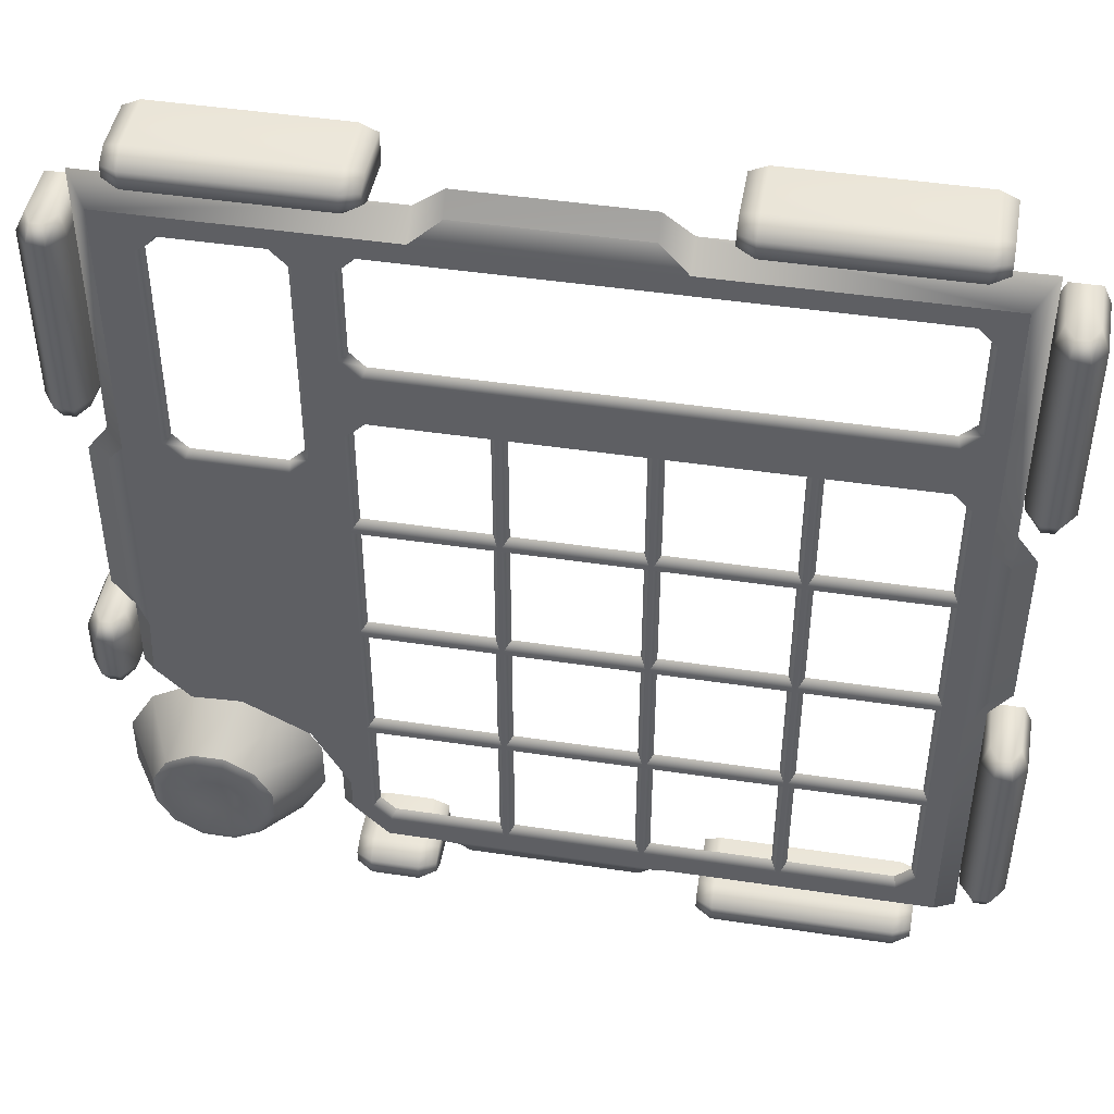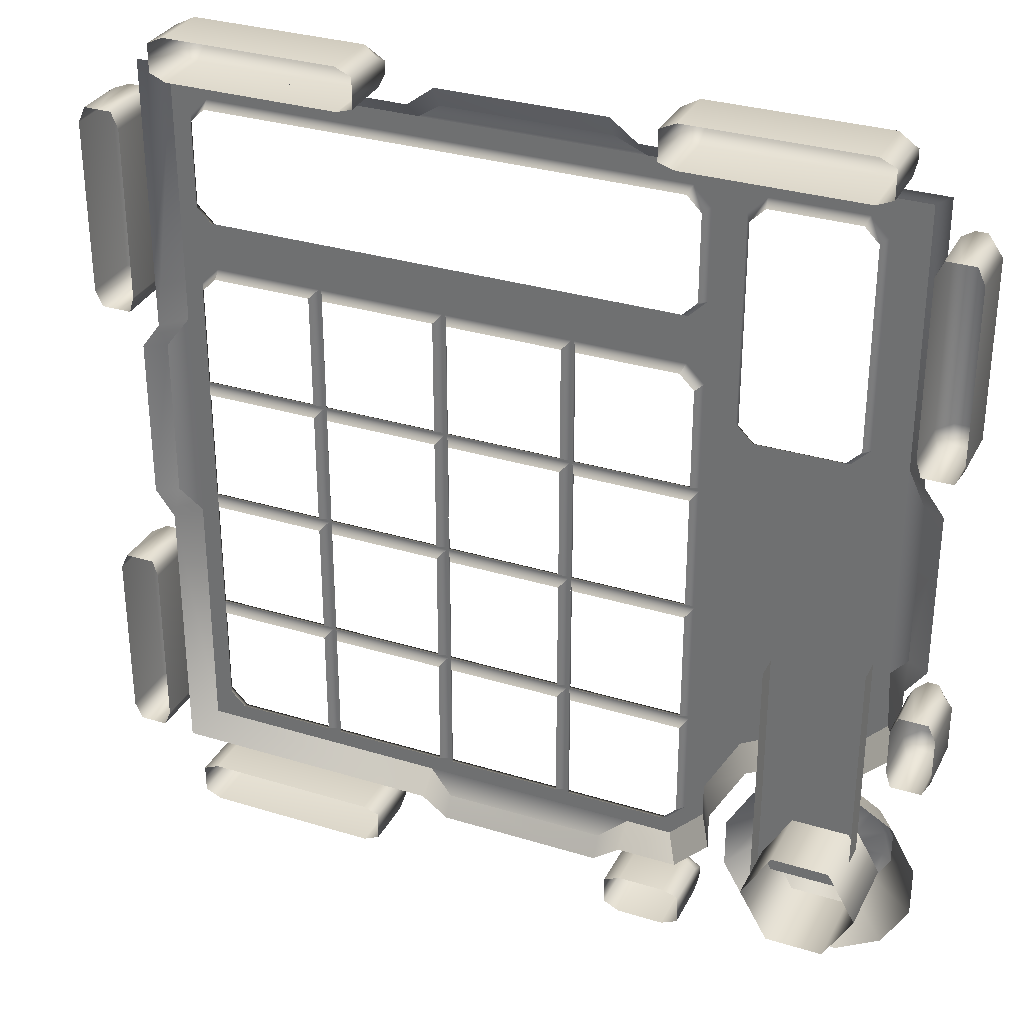
<metadata>
{"format":"obj","ext":"obj","renderer":"f3d","projection":"perspective","resolution":1024,"background":"white","views":[{"elev":45.8,"azim":-170.2,"up":"+Z"},{"elev":31.5,"azim":23.6,"up":"+Z"}]}
</metadata>
<code>
o ModelComponent
v -0.3705 0.1356 -0.901
v -0.3329 0.1193 -0.9171
v -0.3329 0.1549 -0.9366
v -0.3705 0.1761 -0.9305
v -0.3329 0 -0.9497
v -0.3329 0.1549 -0.9629
v -0.3705 0 -0.901
v -0.3329 0 -0.9127
v -0.8118 0.1193 -0.9171
v -0.8118 0.1549 -0.9366
v -0.8118 0 -0.9497
v -0.8118 0 -0.9171
v -0.3329 0 -0.9823
v -0.3705 0 -1
v -0.3705 0.1356 -1
v -0.3329 0.1193 -0.9823
v -0.3705 0.1761 -0.9705
v -0.8118 0.1549 -0.9629
v -0.8118 0.1193 -0.9823
v -0.8118 0 -0.9823
v -0.7741 0.1356 -1
v -0.7741 0 -1
v -0.7741 0.1761 -0.9705
v -0.7741 0.1761 -0.9305
v -0.7741 0.1356 -0.901
v -0.7741 0 -0.901
v 0.693 0.05699 -0.5414
v 0.8107 0.05699 -0.5414
v 0.7884 0.1898 -0.6247
v 0.7153 0.1898 -0.6247
v 0.9127 0.05699 -0.6003
v 0.8518 0.1898 -0.6612
v 0.9716 0.05699 -0.7022
v 0.8883 0.1898 -0.7245
v 0.9716 0.05699 -0.8199
v 0.8883 0.1898 -0.7976
v 0.9127 0.05699 -0.9219
v 0.8517 0.1898 -0.8609
v 0.8107 0.05699 -0.9807
v 0.7884 0.1898 -0.8975
v 0.693 0.05699 -0.9807
v 0.7153 0.1898 -0.8975
v 0.5911 0.05699 -0.9219
v 0.652 0.1898 -0.8609
v 0.5322 0.05699 -0.8199
v 0.6155 0.1898 -0.7976
v 0.5322 0.05699 -0.7022
v 0.6155 0.1898 -0.7245
v 0.5911 0.05699 -0.6003
v 0.652 0.1898 -0.6612
v 0.7212 0.1997 -0.6466
v 0.6681 0.1997 -0.6773
v 0.7826 0.1997 -0.6467
v 0.8356 0.1997 -0.6773
v 0.8663 0.1997 -0.7304
v 0.8663 0.1997 -0.7917
v 0.8357 0.1997 -0.8448
v 0.7825 0.1997 -0.8755
v 0.7212 0.1997 -0.8755
v 0.6682 0.1997 -0.8448
v 0.6375 0.1997 -0.7917
v 0.6375 0.1997 -0.7304
v 0.7651 0.1897 -0.7116
v 0.7386 0.1897 -0.7116
v 0.7881 0.1897 -0.7249
v 0.8013 0.1897 -0.7478
v 0.8013 0.1897 -0.7743
v 0.7881 0.1897 -0.7972
v 0.7651 0.1897 -0.8105
v 0.7386 0.1897 -0.8105
v 0.7157 0.1897 -0.7973
v 0.7024 0.1897 -0.7743
v 0.7025 0.1897 -0.7478
v 0.7157 0.1897 -0.7249
v 0.7519 0.1897 -0.7611
v -0.2563 0.09539 0.901
v -0.2563 0.15 0.8544
v -0.8544 0.15 0.8544
v -0.901 0.09539 0.901
v 0.9473 0.09539 0.1937
v 0.9473 0.09539 -0.1937
v 0.8984 0.1222 -0.1937
v 0.8984 0.1222 0.1937
v -0.9473 0.09539 -0.1937
v -0.9473 0.09539 0.1937
v -0.8984 0.1222 0.1937
v -0.8984 0.1222 -0.1937
v 0.1937 0.09539 -0.9473
v -0.1937 0.09539 -0.9473
v -0.1937 0.1222 -0.8984
v 0.1937 0.1222 -0.8984
v -0.8544 0.15 0.2563
v -0.901 0.09539 0.2563
v 0.8544 0.15 0.8544
v 0.2563 0.15 0.8544
v 0.2563 0.09539 0.901
v 0.901 0.09539 0.901
v -0.1937 0.09539 0.9473
v -0.1937 0.1222 0.8984
v 0.1937 0.09539 0.9473
v 0.1937 0.1222 0.8984
v -0.8544 0.15 -0.8544
v -0.901 0.09539 -0.901
v -0.901 0.09539 -0.2563
v -0.8544 0.15 -0.2563
v -0.2563 0.15 -0.8544
v -0.2563 0.09539 -0.901
v 0.901 0.09539 0.2563
v 0.8544 0.15 0.2563
v 0.901 0.09539 -0.2563
v 0.8544 0.15 -0.2563
v 0.558 0.09523 -0.5821
v 0.5247 0.15 -0.545
v 0.6722 0.15 -0.4665
v 0.7062 0.09522 -0.5032
v 0.2563 0.09556 -0.901
v 0.2563 0.15 -0.8544
v 0.4436 0.15 -0.6936
v 0.4776 0.09522 -0.7297
v 0.7846 0.15 -0.4723
v 0.8206 0.09532 -0.5089
v 0.901 0.09539 -0.4325
v 0.8611 0.15 -0.3961
v 0.3644 0.15 -0.8544
v 0.3978 0.09534 -0.9004
v 0.4442 0.15 -0.774
v 0.4779 0.09522 -0.8197
v 0.8177 -0.09361 -0.8751
v 0.6861 -0.09361 -0.8751
v 0.6861 0.09673 -0.8751
v 0.8177 0.09673 -0.8751
v 0.6203 -0.09361 -0.7611
v 0.6203 0.09673 -0.7611
v 0.6861 -0.09361 -0.6471
v 0.6861 0.09673 -0.6471
v 0.8177 -0.09361 -0.6471
v 0.8177 0.09673 -0.6471
v 0.8835 -0.09361 -0.7611
v 0.8835 0.09673 -0.7611
v 0.8375 0.003266 -0.1774
v 0.8375 0.003266 -0.8021
v 0.8375 0.05713 -0.8021
v 0.8375 0.05713 -0.1774
v 0.6117 0.003266 -0.8021
v 0.6117 0.003266 -0.2316
v 0.6117 0.05713 -0.2316
v 0.6117 0.05713 -0.8021
v 0.4047 0.1356 -0.901
v 0.4423 0.1193 -0.9171
v 0.4423 0.1549 -0.9366
v 0.4047 0.1761 -0.9305
v 0.4423 0 -0.9497
v 0.4423 0.1549 -0.9629
v 0.4047 0 -0.901
v 0.4423 0 -0.9127
v 0.2595 0.1193 -0.9171
v 0.2595 0.1549 -0.9366
v 0.2595 0 -0.9497
v 0.2595 0 -0.9171
v 0.4423 0 -0.9823
v 0.4047 0 -1
v 0.4047 0.1356 -1
v 0.4423 0.1193 -0.9823
v 0.4047 0.1761 -0.9705
v 0.2595 0.1549 -0.9629
v 0.2595 0.1193 -0.9823
v 0.2595 0 -0.9823
v 0.2972 0.1356 -1
v 0.2972 0 -1
v 0.2972 0.1761 -0.9705
v 0.2972 0.1761 -0.9305
v 0.2972 0.1356 -0.901
v 0.2972 0 -0.901
v 0.901 0.1356 -0.4047
v 0.9305 0.1761 -0.4047
v 0.9366 0.1549 -0.4423
v 0.9171 0.1193 -0.4423
v 0.9497 0 -0.4423
v 0.9629 0.1549 -0.4423
v 0.901 0 -0.4047
v 0.9127 0 -0.4423
v 0.9171 0.1193 -0.2595
v 0.9171 0 -0.2595
v 0.9497 0 -0.2595
v 0.9366 0.1549 -0.2595
v 0.9823 0 -0.4423
v 0.9823 0.1193 -0.4423
v 1 0.1356 -0.4047
v 1 0 -0.4047
v 0.9705 0.1761 -0.4047
v 0.9823 0 -0.2595
v 0.9823 0.1193 -0.2595
v 0.9629 0.1549 -0.2595
v 1 0.1356 -0.2972
v 1 0 -0.2972
v 0.9705 0.1761 -0.2972
v 0.9305 0.1761 -0.2972
v 0.901 0.1356 -0.2972
v 0.901 0 -0.2972
v -0.901 0.1356 0.3705
v -0.9171 0.1193 0.3329
v -0.9366 0.1549 0.3329
v -0.9305 0.1761 0.3705
v -0.9497 0 0.3329
v -0.9629 0.1549 0.3329
v -0.901 0 0.3705
v -0.9127 0 0.3329
v -0.9171 0.1193 0.8118
v -0.9366 0.1549 0.8118
v -0.9497 0 0.8118
v -0.9171 0 0.8118
v -0.9823 0 0.3329
v -1 0 0.3705
v -1 0.1356 0.3705
v -0.9823 0.1193 0.3329
v -0.9705 0.1761 0.3705
v -0.9629 0.1549 0.8118
v -0.9823 0.1193 0.8118
v -0.9823 0 0.8118
v -1 0.1356 0.7741
v -1 0 0.7741
v -0.9705 0.1761 0.7741
v -0.9305 0.1761 0.7741
v -0.901 0.1356 0.7741
v -0.901 0 0.7741
v -0.901 0.1356 -0.3705
v -0.9305 0.1761 -0.3705
v -0.9366 0.1549 -0.3329
v -0.9171 0.1193 -0.3329
v -0.9497 0 -0.3329
v -0.9629 0.1549 -0.3329
v -0.901 0 -0.3705
v -0.9127 0 -0.3329
v -0.9171 0.1193 -0.8118
v -0.9171 0 -0.8118
v -0.9497 0 -0.8118
v -0.9366 0.1549 -0.8118
v -0.9823 0 -0.3329
v -0.9823 0.1193 -0.3329
v -1 0.1356 -0.3705
v -1 0 -0.3705
v -0.9705 0.1761 -0.3705
v -0.9823 0 -0.8118
v -0.9823 0.1193 -0.8118
v -0.9629 0.1549 -0.8118
v -1 0.1356 -0.7741
v -1 0 -0.7741
v -0.9705 0.1761 -0.7741
v -0.9305 0.1761 -0.7741
v -0.901 0.1356 -0.7741
v -0.901 0 -0.7741
v -0.3705 0.1356 0.901
v -0.3705 0.1761 0.9305
v -0.3329 0.1549 0.9366
v -0.3329 0.1193 0.9171
v -0.3329 0 0.9497
v -0.3329 0.1549 0.9629
v -0.3705 0 0.901
v -0.3329 0 0.9127
v -0.8118 0.1193 0.9171
v -0.8118 0 0.9171
v -0.8118 0 0.9497
v -0.8118 0.1549 0.9366
v -0.3329 0 0.9823
v -0.3329 0.1193 0.9823
v -0.3705 0.1356 1
v -0.3705 0 1
v -0.3705 0.1761 0.9705
v -0.8118 0 0.9823
v -0.8118 0.1193 0.9823
v -0.8118 0.1549 0.9629
v -0.7741 0.1356 1
v -0.7741 0 1
v -0.7741 0.1761 0.9705
v -0.7741 0.1761 0.9305
v -0.7741 0.1356 0.901
v -0.7741 0 0.901
v 0.3705 0.1356 0.901
v 0.3329 0.1193 0.9171
v 0.3329 0.1549 0.9366
v 0.3705 0.1761 0.9305
v 0.3329 0 0.9497
v 0.3329 0.1549 0.9629
v 0.3705 0 0.901
v 0.3329 0 0.9127
v 0.8118 0.1193 0.9171
v 0.8118 0.1549 0.9366
v 0.8118 0 0.9497
v 0.8118 0 0.9171
v 0.3329 0 0.9823
v 0.3705 0 1
v 0.3705 0.1356 1
v 0.3329 0.1193 0.9823
v 0.3705 0.1761 0.9705
v 0.8118 0.1549 0.9629
v 0.8118 0.1193 0.9823
v 0.8118 0 0.9823
v 0.7741 0.1356 1
v 0.7741 0 1
v 0.7741 0.1761 0.9705
v 0.7741 0.1761 0.9305
v 0.7741 0.1356 0.901
v 0.7741 0 0.901
v 0.901 0.1356 0.3705
v 0.9305 0.1761 0.3705
v 0.9366 0.1549 0.3329
v 0.9171 0.1193 0.3329
v 0.9497 0 0.3329
v 0.9629 0.1549 0.3329
v 0.901 0 0.3705
v 0.9127 0 0.3329
v 0.9171 0.1193 0.8118
v 0.9171 0 0.8118
v 0.9497 0 0.8118
v 0.9366 0.1549 0.8118
v 0.9823 0 0.3329
v 0.9823 0.1193 0.3329
v 1 0.1356 0.3705
v 1 0 0.3705
v 0.9705 0.1761 0.3705
v 0.9823 0 0.8118
v 0.9823 0.1193 0.8118
v 0.9629 0.1549 0.8118
v 1 0.1356 0.7741
v 1 0 0.7741
v 0.9705 0.1761 0.7741
v 0.9305 0.1761 0.7741
v 0.901 0.1356 0.7741
v 0.901 0 0.7741
v -0.8085 0.15 -0.7667
v -0.7667 0.15 -0.8085
v 0.358 0.15 -0.8085
v 0.3997 0.15 -0.7667
v 0.3997 0.15 -0.5115
v 0.3997 0.15 -0.5048
v 0.3997 0.15 -0.2077
v 0.3997 0.15 -0.201
v 0.3997 0.15 0.096
v 0.3997 0.15 0.1027
v -0.8085 0.15 0.358
v -0.8085 0.15 0.1027
v -0.8085 0.15 0.096
v -0.8085 0.15 -0.201
v -0.8085 0.15 -0.2077
v -0.8085 0.15 -0.5048
v -0.8085 0.15 -0.5115
v -0.5115 0.15 0.3997
v -0.5048 0.15 0.3997
v -0.5048 0.15 -0.8085
v -0.5115 0.15 -0.8085
v -0.201 0.15 -0.8085
v -0.2077 0.15 -0.8085
v -0.2077 0.15 0.3997
v -0.201 0.15 0.3997
v 0.1027 0.15 -0.8085
v 0.096 0.15 -0.8085
v 0.096 0.15 0.3997
v 0.1027 0.15 0.3997
v -0.5115 0.15 -0.5048
v -0.5115 0.15 -0.5115
v -0.5048 0.15 -0.5115
v -0.5048 0.15 -0.5048
v -0.2077 0.15 -0.5048
v -0.2077 0.15 -0.5115
v -0.201 0.15 -0.5115
v -0.201 0.15 -0.5048
v 0.096 0.15 -0.5048
v 0.096 0.15 -0.5115
v 0.1027 0.15 -0.5115
v 0.1027 0.15 -0.5048
v -0.5115 0.15 -0.201
v -0.5115 0.15 -0.2077
v -0.5048 0.15 -0.2077
v -0.5048 0.15 -0.201
v -0.2077 0.15 -0.201
v -0.2077 0.15 -0.2077
v -0.201 0.15 -0.2077
v -0.201 0.15 -0.201
v 0.096 0.15 -0.201
v 0.096 0.15 -0.2077
v 0.1027 0.15 -0.2077
v 0.1027 0.15 -0.201
v -0.5115 0.15 0.1027
v -0.5115 0.15 0.096
v -0.5048 0.15 0.096
v -0.5048 0.15 0.1027
v -0.2077 0.15 0.1027
v -0.2077 0.15 0.096
v -0.201 0.15 0.096
v -0.201 0.15 0.1027
v 0.096 0.15 0.1027
v 0.096 0.15 0.096
v 0.1027 0.15 0.096
v 0.1027 0.15 0.1027
v -0.8085 0.15 0.5532
v -0.7668 0.15 0.5115
v -0.7667 0.15 0.3997
v -0.8085 0.15 0.7668
v -0.7668 0.15 0.8085
v 0.3581 0.15 0.8085
v 0.3581 0.15 0.3997
v 0.3581 0.15 0.5115
v 0.3997 0.15 0.5532
v 0.3997 0.15 0.7668
v 0.474 0.15 0.7668
v 0.474 0.15 0.2832
v 0.5157 0.15 0.8085
v 0.7293 0.15 0.8085
v 0.771 0.15 0.7668
v 0.771 0.15 0.2832
v 0.3525 0.125 0.795
v -0.7612 0.125 0.795
v 0.3862 0.125 0.7612
v 0.3862 0.125 0.5587
v 0.3525 0.125 0.525
v -0.7612 0.125 0.525
v -0.795 0.125 0.5587
v -0.795 0.125 0.7612
v -0.525 0.125 -0.795
v -0.525 0.125 -0.525
v -0.795 0.125 -0.525
v -0.795 0.125 -0.4913
v -0.525 0.125 -0.4913
v -0.525 0.125 -0.2213
v -0.795 0.125 -0.2213
v -0.795 0.125 -0.1875
v -0.525 0.125 -0.1875
v -0.525 0.125 0.0825
v -0.795 0.125 0.0825
v -0.795 0.125 0.1163
v -0.525 0.125 0.1163
v -0.525 0.125 0.3862
v -0.4913 0.125 -0.795
v -0.2213 0.125 -0.795
v -0.2213 0.125 -0.525
v -0.4913 0.125 -0.525
v -0.4913 0.125 -0.4913
v -0.2213 0.125 -0.4913
v -0.2213 0.125 -0.2213
v -0.4913 0.125 -0.2213
v -0.4913 0.125 -0.1875
v -0.2213 0.125 -0.1875
v -0.2213 0.125 0.0825
v -0.4913 0.125 0.0825
v -0.4913 0.125 0.1163
v -0.2213 0.125 0.1163
v -0.2213 0.125 0.3862
v -0.4913 0.125 0.3862
v -0.1875 0.125 -0.795
v 0.0825 0.125 -0.795
v 0.0825 0.125 -0.525
v 0.096 0.15 -0.5115
v -0.1875 0.125 -0.525
v -0.1875 0.125 -0.4913
v 0.0825 0.125 -0.4913
v 0.096 0.15 -0.2077
v 0.0825 0.125 -0.2213
v -0.1875 0.125 -0.2213
v -0.1875 0.125 -0.1875
v 0.0825 0.125 -0.1875
v 0.0825 0.125 0.0825
v 0.096 0.15 0.096
v -0.1875 0.125 0.0825
v -0.1875 0.125 0.1163
v 0.0825 0.125 0.1163
v 0.0825 0.125 0.3862
v 0.096 0.15 0.3997
v -0.1875 0.125 0.3862
v 0.3862 0.125 -0.525
v 0.1163 0.125 -0.525
v 0.1163 0.125 -0.795
v 0.1163 0.125 -0.4913
v 0.3862 0.125 -0.4913
v 0.3862 0.125 -0.2213
v 0.1163 0.125 -0.2213
v 0.1163 0.125 -0.1875
v 0.3862 0.125 -0.1875
v 0.3862 0.125 0.0825
v 0.1163 0.125 0.0825
v 0.1163 0.125 0.1163
v 0.3862 0.125 0.1163
v 0.1163 0.125 0.3862
v -0.7612 0.125 -0.795
v -0.7668 0.15 -0.8085
v -0.795 0.125 -0.7612
v -0.8085 0.15 -0.7668
v 0.3862 0.125 -0.7612
v 0.3997 0.15 -0.7668
v 0.3525 0.125 -0.795
v 0.3581 0.15 -0.8085
v 0.3525 0.125 0.3862
v 0.3862 0.125 0.3525
v 0.3997 0.15 0.3581
v -0.795 0.125 0.3525
v -0.8085 0.15 0.3581
v -0.7612 0.125 0.3862
v -0.7668 0.15 0.3997
v 0.7238 0.125 0.795
v 0.5212 0.125 0.795
v 0.7575 0.125 0.7612
v 0.7575 0.125 0.2888
v 0.7238 0.125 0.255
v 0.7293 0.15 0.2415
v 0.4875 0.125 0.2888
v 0.5212 0.125 0.255
v 0.5157 0.15 0.2415
v 0.4875 0.125 0.7612
g ModelComponent
f 1 2 3 4
f 5 6 3
f 7 8 2 1
f 9 10 11 12
f 13 14 15 16
f 16 15 17 6
f 17 4 3 6
f 11 18 19 20
f 18 11 10
f 5 3 2 8
f 6 5 13 16
f 21 15 14 22
f 23 17 15 21
f 24 4 17 23
f 25 1 4 24
f 26 7 1 25
f 22 20 19 21
f 23 21 19 18
f 18 10 24 23
f 9 25 24 10
f 12 26 25 9
f 27 28 29 30
f 28 31 32 29
f 31 33 34 32
f 33 35 36 34
f 35 37 38 36
f 37 39 40 38
f 39 41 42 40
f 41 43 44 42
f 43 45 46 44
f 45 47 48 46
f 47 49 50 48
f 49 27 30 50
f 30 51 52 50
f 51 30 29 53
f 53 29 32 54
f 54 32 34 55
f 55 34 36 56
f 56 36 38 57
f 57 38 40 58
f 58 40 42 59
f 59 42 44 60
f 60 44 46 61
f 61 46 48 62
f 62 48 50 52
f 51 53 63 64
f 53 54 65 63
f 54 55 66 65
f 55 56 67 66
f 56 57 68 67
f 57 58 69 68
f 58 59 70 69
f 59 60 71 70
f 60 61 72 71
f 61 62 73 72
f 62 52 74 73
f 52 51 64 74
f 71 75 70
f 63 65 75
f 75 65 66
f 75 66 67
f 75 67 68
f 75 68 69
f 75 69 70
f 72 75 71
f 73 75 72
f 74 75 73
f 64 75 74
f 63 75 64
f 76 77 78 79
f 80 81 82 83
f 84 85 86 87
f 88 89 90 91
f 78 92 93 79
f 94 95 96 97
f 76 98 99 77
f 98 100 101 99
f 96 95 101 100
f 93 92 86 85
f 102 103 104 105
f 104 84 87 105
f 92 105 87 86
f 95 77 99 101
f 102 106 107 103
f 107 106 90 89
f 94 97 108 109
f 108 80 83 109
f 110 111 82 81
f 111 109 83 82
f 112 113 114 115
f 116 88 91 117
f 91 90 106 117
f 118 113 112 119
f 120 121 115 114
f 122 123 111 110
f 124 125 116 117
f 120 123 122 121
f 124 126 127 125
f 128 129 130 131
f 129 132 133 130
f 132 134 135 133
f 134 136 137 135
f 136 138 139 137
f 138 128 131 139
f 140 141 142 143
f 144 145 146 147
f 148 149 150 151
f 152 153 150
f 154 155 149 148
f 156 157 158 159
f 160 161 162 163
f 163 162 164 153
f 164 151 150 153
f 158 165 166 167
f 165 158 157
f 152 150 149 155
f 153 152 160 163
f 168 162 161 169
f 170 164 162 168
f 171 151 164 170
f 172 148 151 171
f 173 154 148 172
f 169 167 166 168
f 170 168 166 165
f 165 157 171 170
f 156 172 171 157
f 159 173 172 156
f 174 175 176 177
f 178 176 179
f 180 174 177 181
f 182 183 184 185
f 186 187 188 189
f 187 179 190 188
f 190 179 176 175
f 184 191 192 193
f 193 185 184
f 178 181 177 176
f 179 187 186 178
f 194 195 189 188
f 196 194 188 190
f 197 196 190 175
f 198 197 175 174
f 199 198 174 180
f 195 194 192 191
f 196 193 192 194
f 193 196 197 185
f 182 185 197 198
f 183 182 198 199
f 200 201 202 203
f 204 205 202
f 206 207 201 200
f 208 209 210 211
f 212 213 214 215
f 215 214 216 205
f 216 203 202 205
f 210 217 218 219
f 217 210 209
f 204 202 201 207
f 205 204 212 215
f 220 214 213 221
f 222 216 214 220
f 223 203 216 222
f 224 200 203 223
f 225 206 200 224
f 221 219 218 220
f 222 220 218 217
f 217 209 223 222
f 208 224 223 209
f 211 225 224 208
f 226 227 228 229
f 230 228 231
f 232 226 229 233
f 234 235 236 237
f 238 239 240 241
f 239 231 242 240
f 242 231 228 227
f 236 243 244 245
f 245 237 236
f 230 233 229 228
f 231 239 238 230
f 246 247 241 240
f 248 246 240 242
f 249 248 242 227
f 250 249 227 226
f 251 250 226 232
f 247 246 244 243
f 248 245 244 246
f 245 248 249 237
f 234 237 249 250
f 235 234 250 251
f 252 253 254 255
f 256 254 257
f 258 252 255 259
f 260 261 262 263
f 264 265 266 267
f 265 257 268 266
f 268 257 254 253
f 262 269 270 271
f 271 263 262
f 256 259 255 254
f 257 265 264 256
f 272 273 267 266
f 274 272 266 268
f 275 274 268 253
f 276 275 253 252
f 277 276 252 258
f 273 272 270 269
f 274 271 270 272
f 271 274 275 263
f 260 263 275 276
f 261 260 276 277
f 278 279 280 281
f 282 283 280
f 284 285 279 278
f 286 287 288 289
f 290 291 292 293
f 293 292 294 283
f 294 281 280 283
f 288 295 296 297
f 295 288 287
f 282 280 279 285
f 283 282 290 293
f 298 292 291 299
f 300 294 292 298
f 301 281 294 300
f 302 278 281 301
f 303 284 278 302
f 299 297 296 298
f 300 298 296 295
f 295 287 301 300
f 286 302 301 287
f 289 303 302 286
f 304 305 306 307
f 308 306 309
f 310 304 307 311
f 312 313 314 315
f 316 317 318 319
f 317 309 320 318
f 320 309 306 305
f 314 321 322 323
f 323 315 314
f 308 311 307 306
f 309 317 316 308
f 324 325 319 318
f 326 324 318 320
f 327 326 320 305
f 328 327 305 304
f 329 328 304 310
f 325 324 322 321
f 326 323 322 324
f 323 326 327 315
f 312 315 327 328
f 313 312 328 329
f 102 330 331
f 102 331 332 106
f 332 124 117
f 117 106 332
f 124 332 333 126
f 118 334 335 113
f 335 336 114 113
f 336 337 120 114
f 337 338 123 120
f 338 339 111 123
f 146 143 142 147
f 78 340 92
f 92 340 341
f 92 341 342
f 92 342 343
f 343 344 105 92
f 105 344 345
f 105 345 346
f 127 126 118 119
f 126 333 334 118
f 105 346 330 102
f 347 348 349 350
f 351 352 353 354
f 355 356 357 358
f 346 345 359 360
f 361 362 363 364
f 365 366 367 368
f 369 370 335 334
f 344 343 371 372
f 373 374 375 376
f 377 378 379 380
f 381 382 337 336
f 342 341 383 384
f 385 386 387 388
f 389 390 391 392
f 393 394 339 338
f 395 396 397 340
f 340 78 395
f 395 78 398
f 78 399 398
f 78 400 399
f 78 94 400
f 401 402 403
f 396 402 401
f 401 397 396
f 403 404 405 406
f 404 400 407 405
f 94 408 407
f 407 400 94
f 408 94 409
f 409 94 109 410
f 399 400 411 412
f 400 404 413 411
f 404 403 414 413
f 415 414 403 402
f 416 415 402 396
f 395 417 416 396
f 398 418 417 395
f 399 412 418 398
f 360 350 419 420
f 346 360 420 421
f 359 345 422 423
f 372 359 423 424
f 344 372 424 425
f 345 344 425 422
f 371 343 426 427
f 384 371 427 428
f 342 384 428 429
f 343 342 429 426
f 383 341 430 431
f 347 383 431 432
f 352 349 433 434
f 364 352 434 435
f 361 364 435 436
f 349 361 436 433
f 363 362 437 438
f 376 363 438 439
f 373 376 439 440
f 362 373 440 437
f 375 374 441 442
f 388 375 442 443
f 385 388 443 444
f 374 385 444 441
f 387 386 445 446
f 353 387 446 447
f 348 353 447 448
f 386 348 448 445
f 356 351 449 450
f 368 356 450 451
f 365 452 451 453
f 351 365 453 449
f 367 366 454 455
f 456 367 455 457
f 377 380 457 458
f 366 377 458 454
f 379 378 459 460
f 392 379 460 461
f 389 462 461 463
f 378 389 463 459
f 391 390 464 465
f 357 391 465 466
f 354 467 466 468
f 390 354 468 464
f 369 334 469 470
f 355 369 470 471
f 335 370 472 473
f 336 335 473 474
f 381 336 474 475
f 370 381 475 472
f 337 382 476 477
f 338 337 477 478
f 393 338 478 479
f 382 393 479 476
f 339 394 480 481
f 394 358 482 480
f 483 419 350 484
f 346 421 485 486
f 484 486 485 483
f 487 469 334 488
f 355 471 489 490
f 488 490 489 487
f 491 482 358 401
f 339 481 492 493
f 401 493 492 491
f 494 430 341 495
f 347 432 496 497
f 495 497 496 494
f 407 408 498 499
f 408 409 500 498
f 409 410 501 500
f 502 501 410 503
f 406 504 505 506
f 405 507 504 406
f 407 499 507 405
f 505 502 503 506
f 339 506 503 111
f 503 410 111
f 410 109 111
f 406 506 339
f 403 493 401
f 493 406 339
f 493 403 406

</code>
